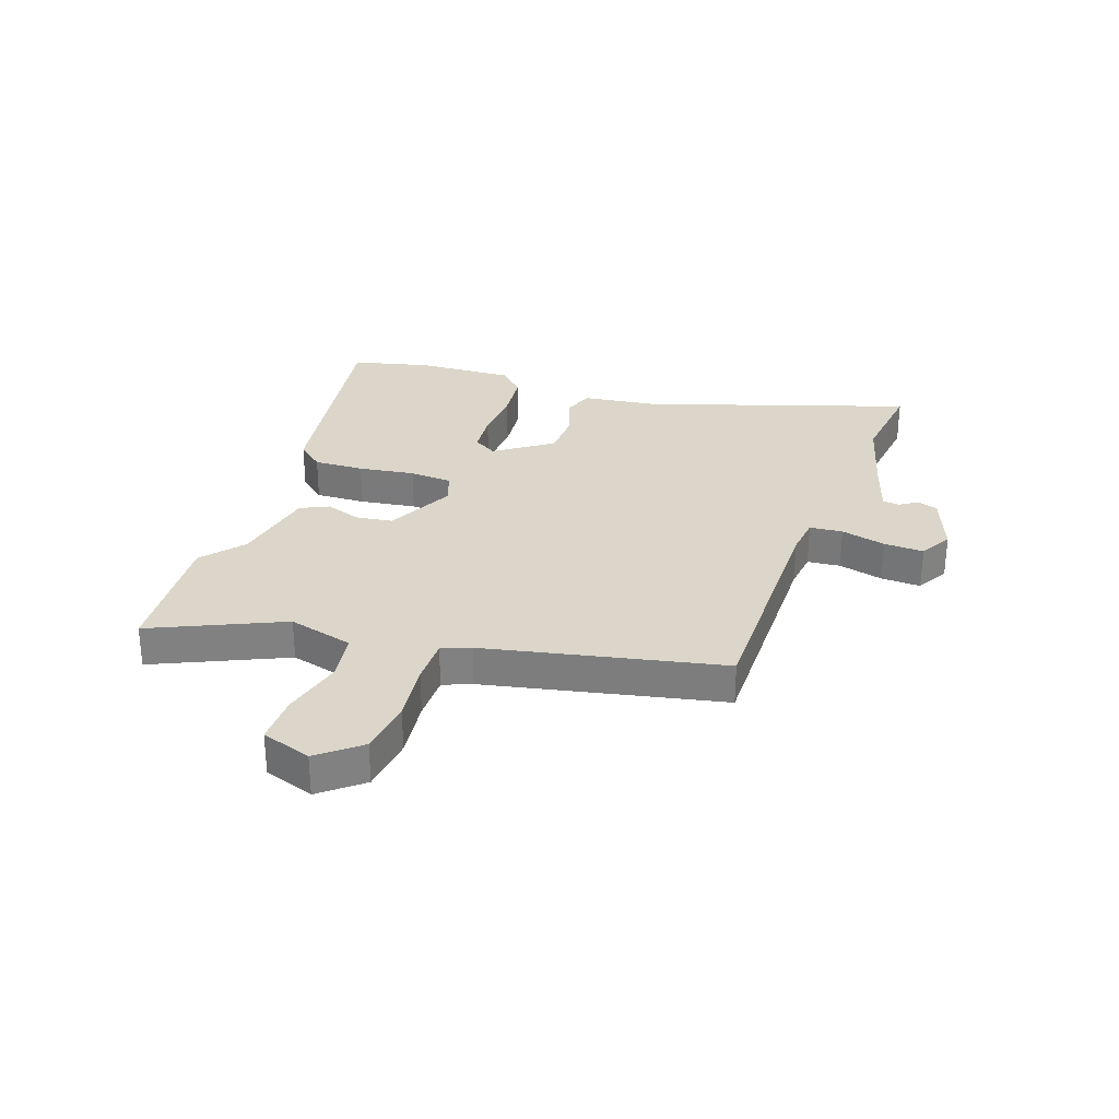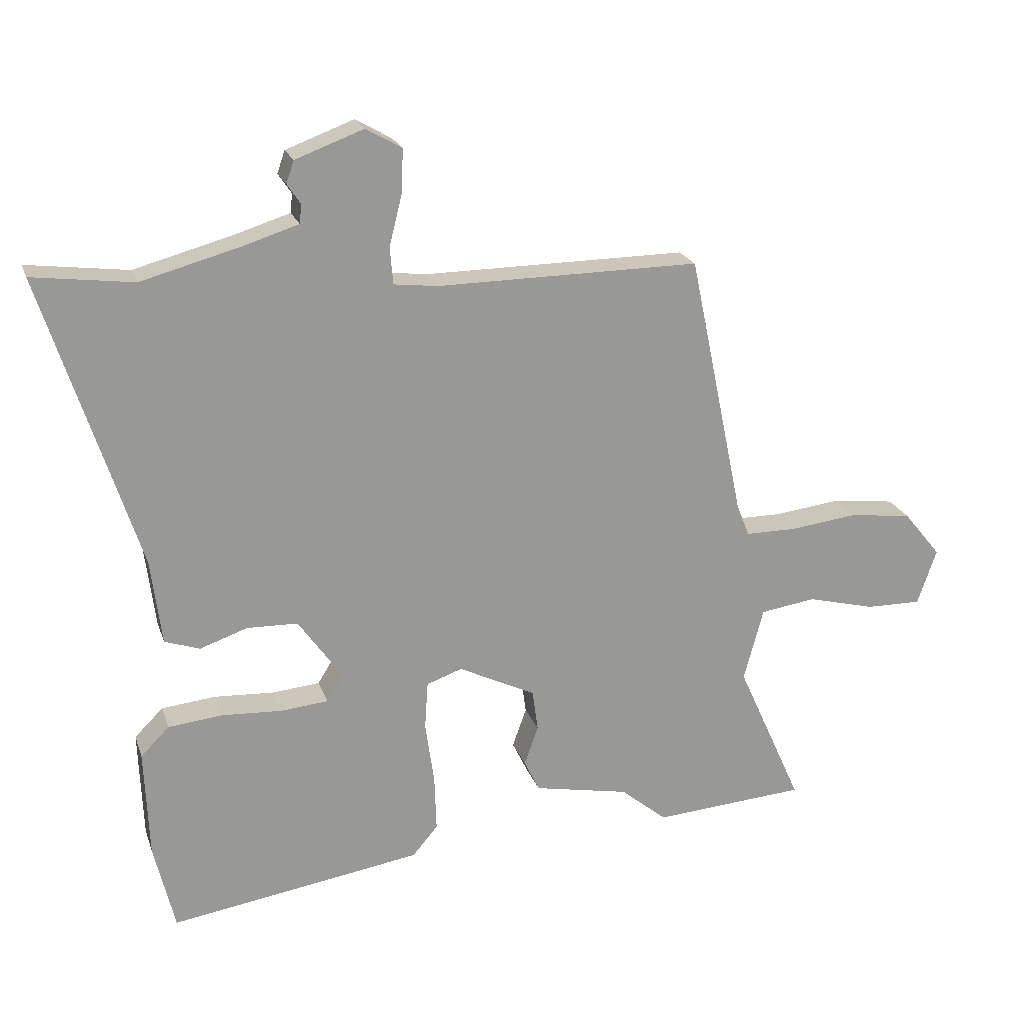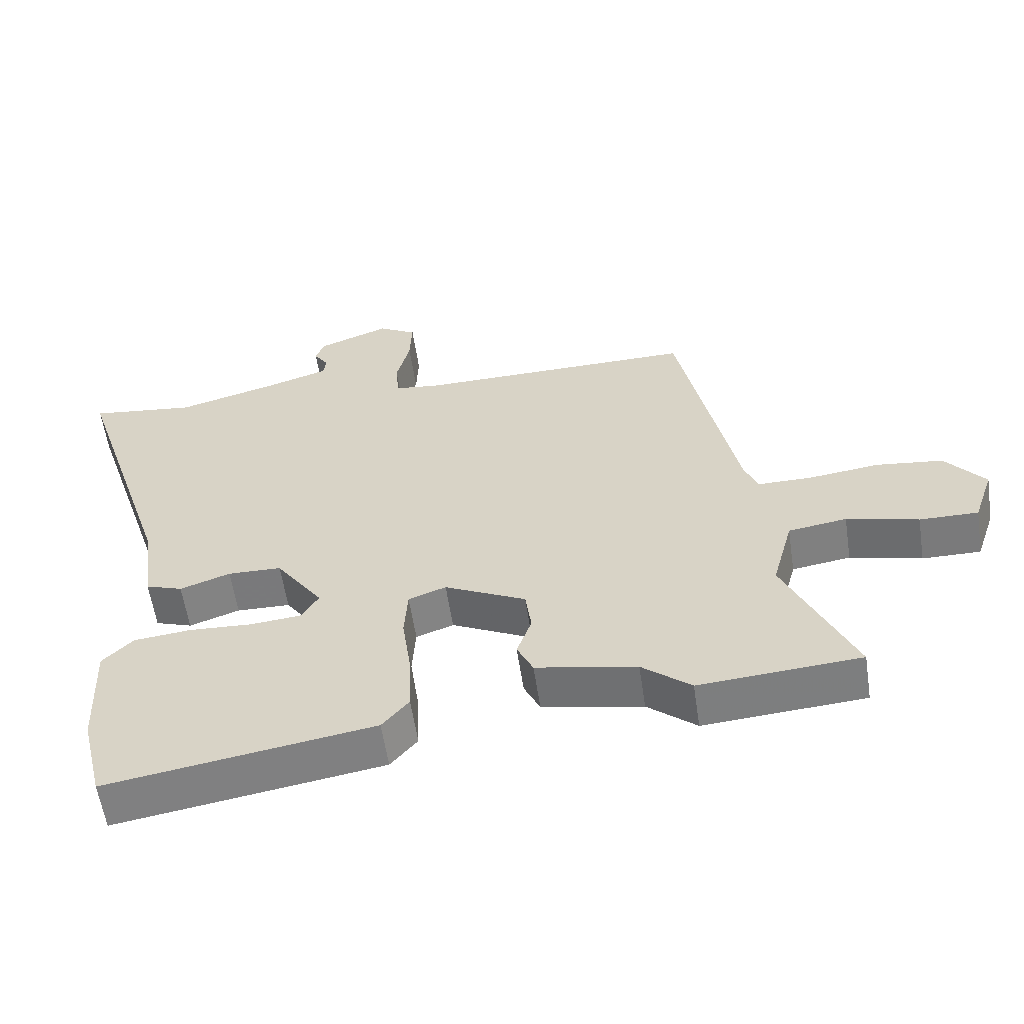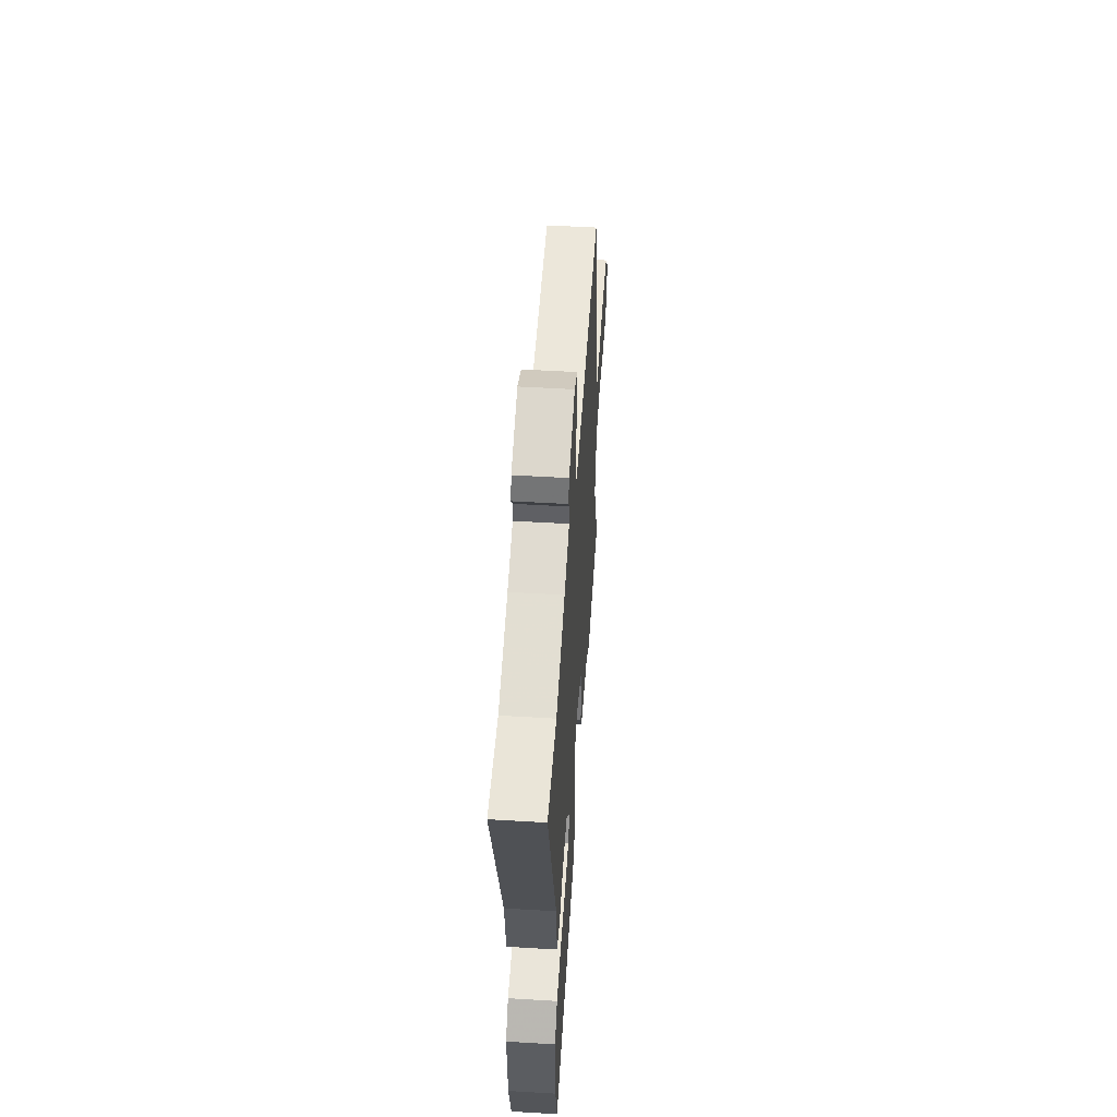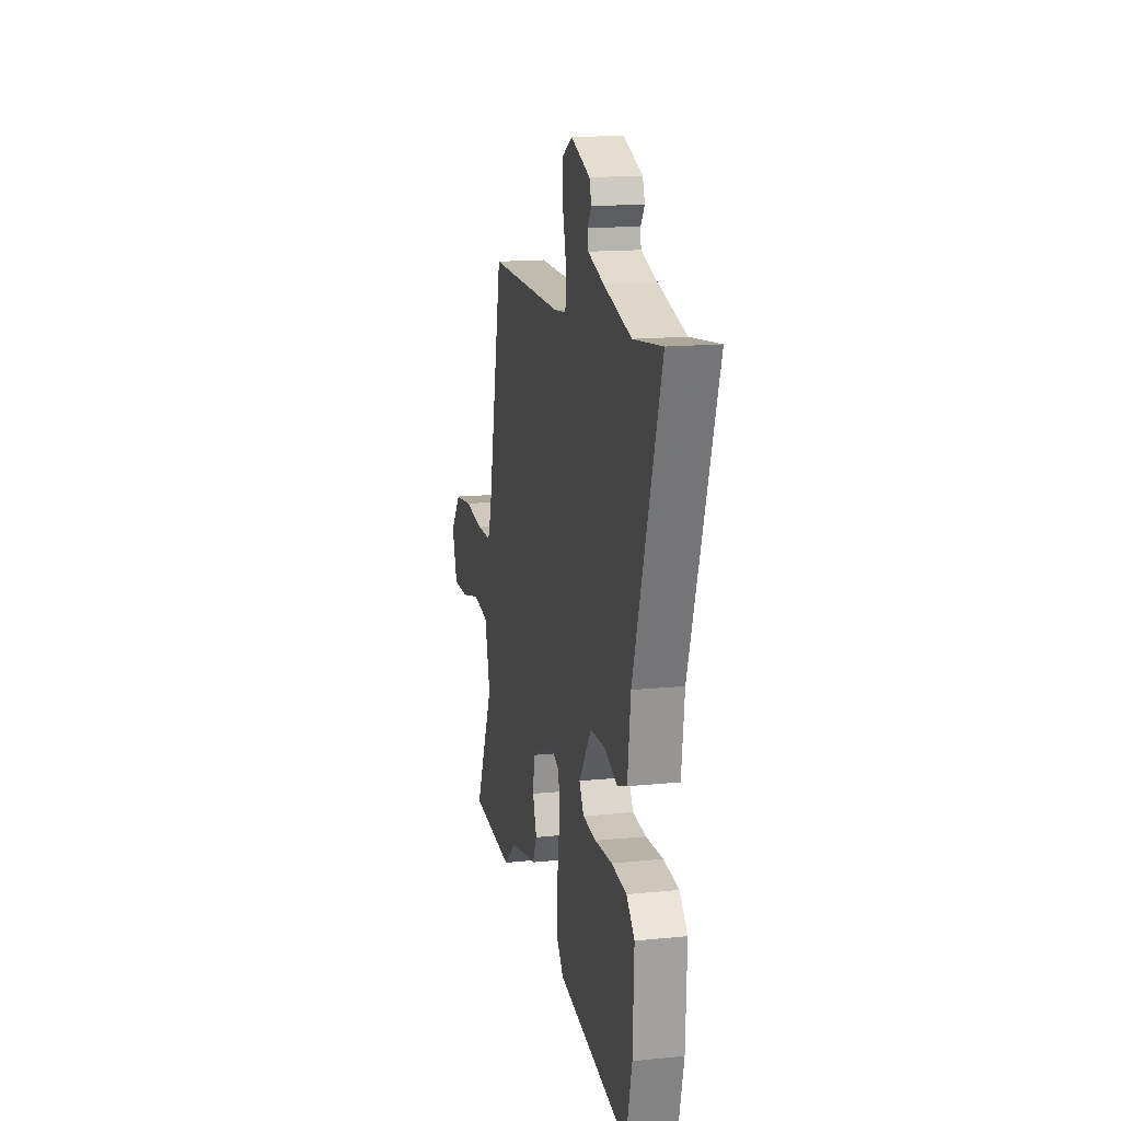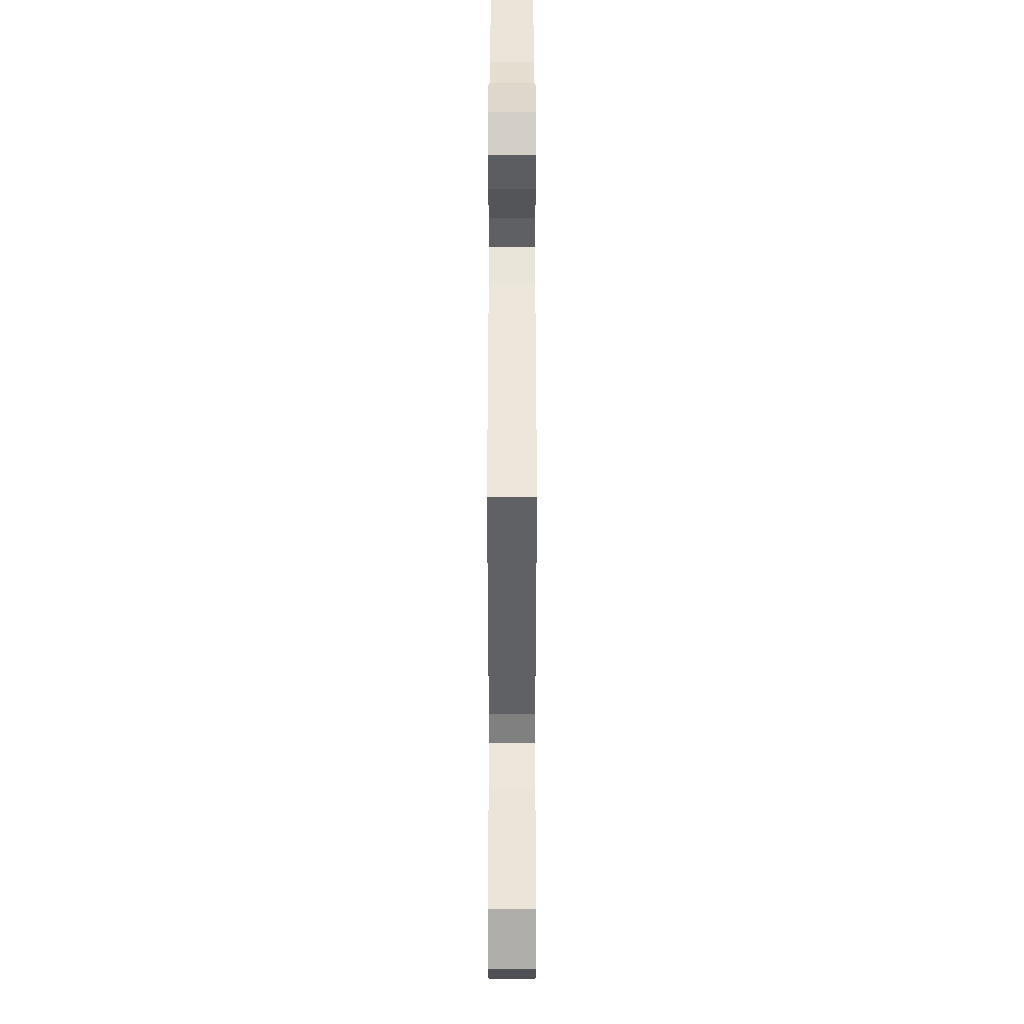
<metadata>
{"format":"obj","ext":"obj","renderer":"f3d","projection":"perspective","resolution":1024,"background":"white","views":[{"elev":29.8,"azim":-70.8,"up":"+Y"},{"elev":21.2,"azim":163.9,"up":"+Z"},{"elev":-58.3,"azim":-171.5,"up":"+Z"},{"elev":52.2,"azim":93.7,"up":"+Z"},{"elev":15.4,"azim":78.0,"up":"+Z"},{"elev":51.8,"azim":-90.0,"up":"+Z"}]}
</metadata>
<code>
v -0.383 0.07 0.461
v 0.031 0.07 0.457
v 0.1 0.07 0.465
v 0.105 0.07 0.523
v 0.085 0.07 0.602
v 0.082 0.07 0.672
v 0.139 0.07 0.704
v 0.246 0.07 0.664
v 0.258 0.07 0.629
v 0.237 0.07 0.598
v 0.24 0.07 0.568
v 0.329 0.07 0.54
v 0.483 0.07 0.498
v 0.642 0.07 0.518
v 0.492 0.07 0.056
v 0.475 0.07 -0.078
v 0.42 0.07 -0.097
v 0.345 0.07 -0.071
v 0.265 0.07 -0.073
v 0.195 0.07 -0.172
v 0.221 0.07 -0.214
v 0.296 0.07 -0.221
v 0.391 0.07 -0.216
v 0.476 0.07 -0.225
v 0.521 0.07 -0.27
v 0.514 0.07 -0.441
v 0.481 0.07 -0.578
v 0.084 0.07 -0.515
v 0.044 0.07 -0.468
v 0.047 0.07 -0.38
v 0.061 0.07 -0.281
v 0.056 0.07 -0.206
v 0 0.07 -0.186
v -0.121 0.07 -0.245
v -0.13 0.07 -0.31
v -0.108 0.07 -0.372
v -0.132 0.07 -0.422
v -0.282 0.07 -0.451
v -0.355 0.07 -0.511
v -0.595 0.07 -0.493
v -0.492 0.07 -0.264
v -0.523 0.07 -0.149
v -0.61 0.07 -0.136
v -0.717 0.07 -0.163
v -0.804 0.07 -0.164
v -0.834 0.07 -0.076
v -0.775 0.07 -0.004
v -0.676 0.07 0.008
v -0.57 0.07 -0.005
v -0.49 0.07 -0.005
v -0.47 0.07 0.045
v -0.383 0 0.461
v 0.031 0 0.457
v 0.1 0 0.465
v 0.105 0 0.523
v 0.085 0 0.602
v 0.082 0 0.672
v 0.139 0 0.704
v 0.246 0 0.664
v 0.258 0 0.629
v 0.237 0 0.598
v 0.24 0 0.568
v 0.329 0 0.54
v 0.483 0 0.498
v 0.642 0 0.518
v 0.492 0 0.056
v 0.475 0 -0.078
v 0.42 0 -0.097
v 0.345 0 -0.071
v 0.265 0 -0.073
v 0.195 0 -0.172
v 0.221 0 -0.214
v 0.296 0 -0.221
v 0.391 0 -0.216
v 0.476 0 -0.225
v 0.521 0 -0.27
v 0.514 0 -0.441
v 0.481 0 -0.578
v 0.084 0 -0.515
v 0.044 0 -0.468
v 0.047 0 -0.38
v 0.061 0 -0.281
v 0.056 0 -0.206
v 0 0 -0.186
v -0.121 0 -0.245
v -0.13 0 -0.31
v -0.108 0 -0.372
v -0.132 0 -0.422
v -0.282 0 -0.451
v -0.355 0 -0.511
v -0.595 0 -0.493
v -0.492 0 -0.264
v -0.523 0 -0.149
v -0.61 0 -0.136
v -0.717 0 -0.163
v -0.804 0 -0.164
v -0.834 0 -0.076
v -0.775 0 -0.004
v -0.676 0 0.008
v -0.57 0 -0.005
v -0.49 0 -0.005
v -0.47 0 0.045
f 46 47 48 49
f 46 49 50
f 43 44 45 46
f 42 43 46 50
f 41 42 50 51
f 38 39 40 41
f 35 36 37 38
f 34 35 38 41
f 33 34 41 51
f 28 29 30 31
f 28 31 32
f 27 28 32
f 26 27 32
f 25 26 32
f 22 23 24 25
f 21 22 25 32
f 20 21 32 33
f 15 16 17 18
f 13 14 15 18
f 12 13 18 19
f 11 12 19 20
f 7 8 9 10
f 4 5 6 7
f 3 4 7 10
f 33 51 1 2
f 20 33 2 3
f 3 10 11 20
f 100 99 98 97
f 101 100 97
f 97 96 95 94
f 101 97 94 93
f 102 101 93 92
f 92 91 90 89
f 89 88 87 86
f 92 89 86 85
f 102 92 85 84
f 82 81 80 79
f 83 82 79
f 83 79 78
f 83 78 77
f 83 77 76
f 76 75 74 73
f 83 76 73 72
f 84 83 72 71
f 69 68 67 66
f 69 66 65 64
f 70 69 64 63
f 71 70 63 62
f 61 60 59 58
f 58 57 56 55
f 61 58 55 54
f 53 52 102 84
f 54 53 84 71
f 71 62 61 54
f 1 52 53 2
f 2 53 54 3
f 3 54 55 4
f 4 55 56 5
f 5 56 57 6
f 6 57 58 7
f 7 58 59 8
f 8 59 60 9
f 9 60 61 10
f 10 61 62 11
f 11 62 63 12
f 12 63 64 13
f 13 64 65 14
f 14 65 66 15
f 15 66 67 16
f 16 67 68 17
f 17 68 69 18
f 18 69 70 19
f 19 70 71 20
f 20 71 72 21
f 21 72 73 22
f 22 73 74 23
f 23 74 75 24
f 24 75 76 25
f 25 76 77 26
f 26 77 78 27
f 27 78 79 28
f 28 79 80 29
f 29 80 81 30
f 30 81 82 31
f 31 82 83 32
f 32 83 84 33
f 33 84 85 34
f 34 85 86 35
f 35 86 87 36
f 36 87 88 37
f 37 88 89 38
f 38 89 90 39
f 39 90 91 40
f 40 91 92 41
f 41 92 93 42
f 42 93 94 43
f 43 94 95 44
f 44 95 96 45
f 45 96 97 46
f 46 97 98 47
f 47 98 99 48
f 48 99 100 49
f 49 100 101 50
f 50 101 102 51
f 51 102 52 1

</code>
